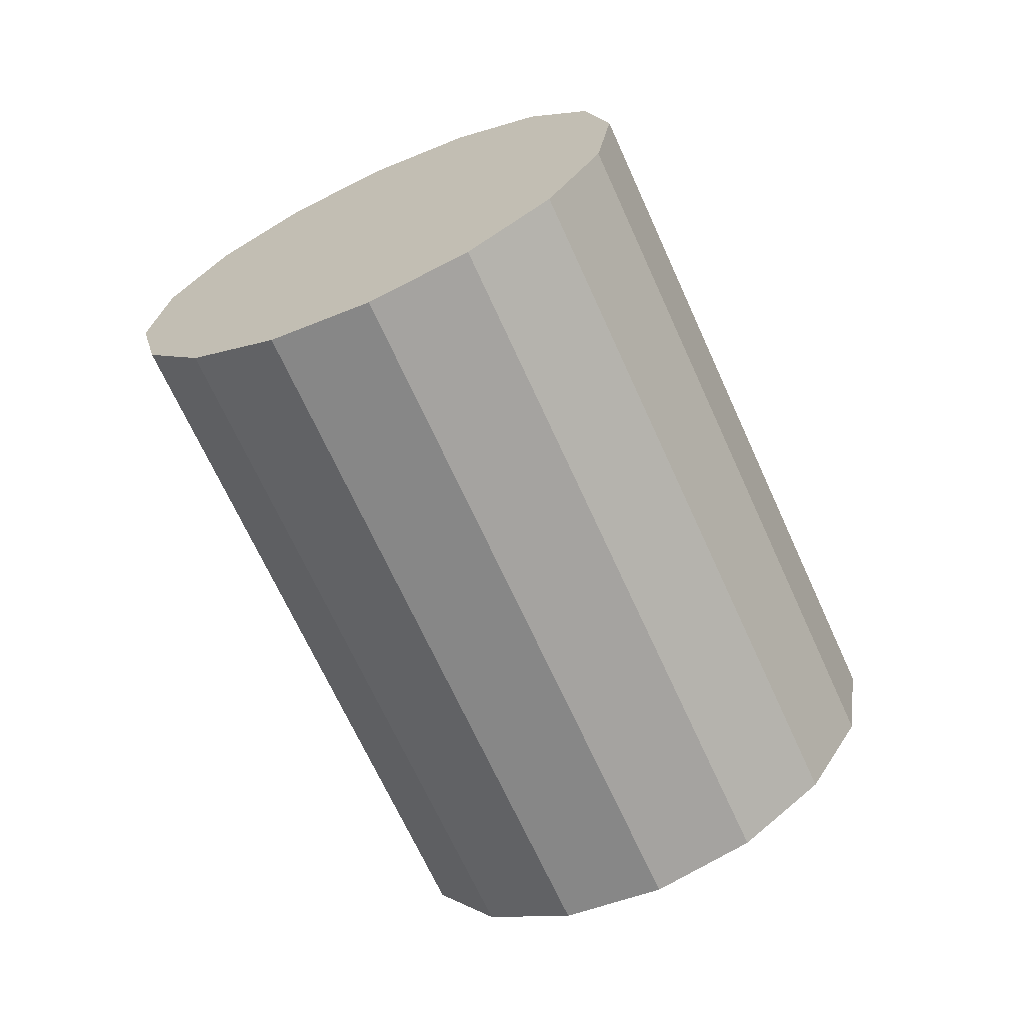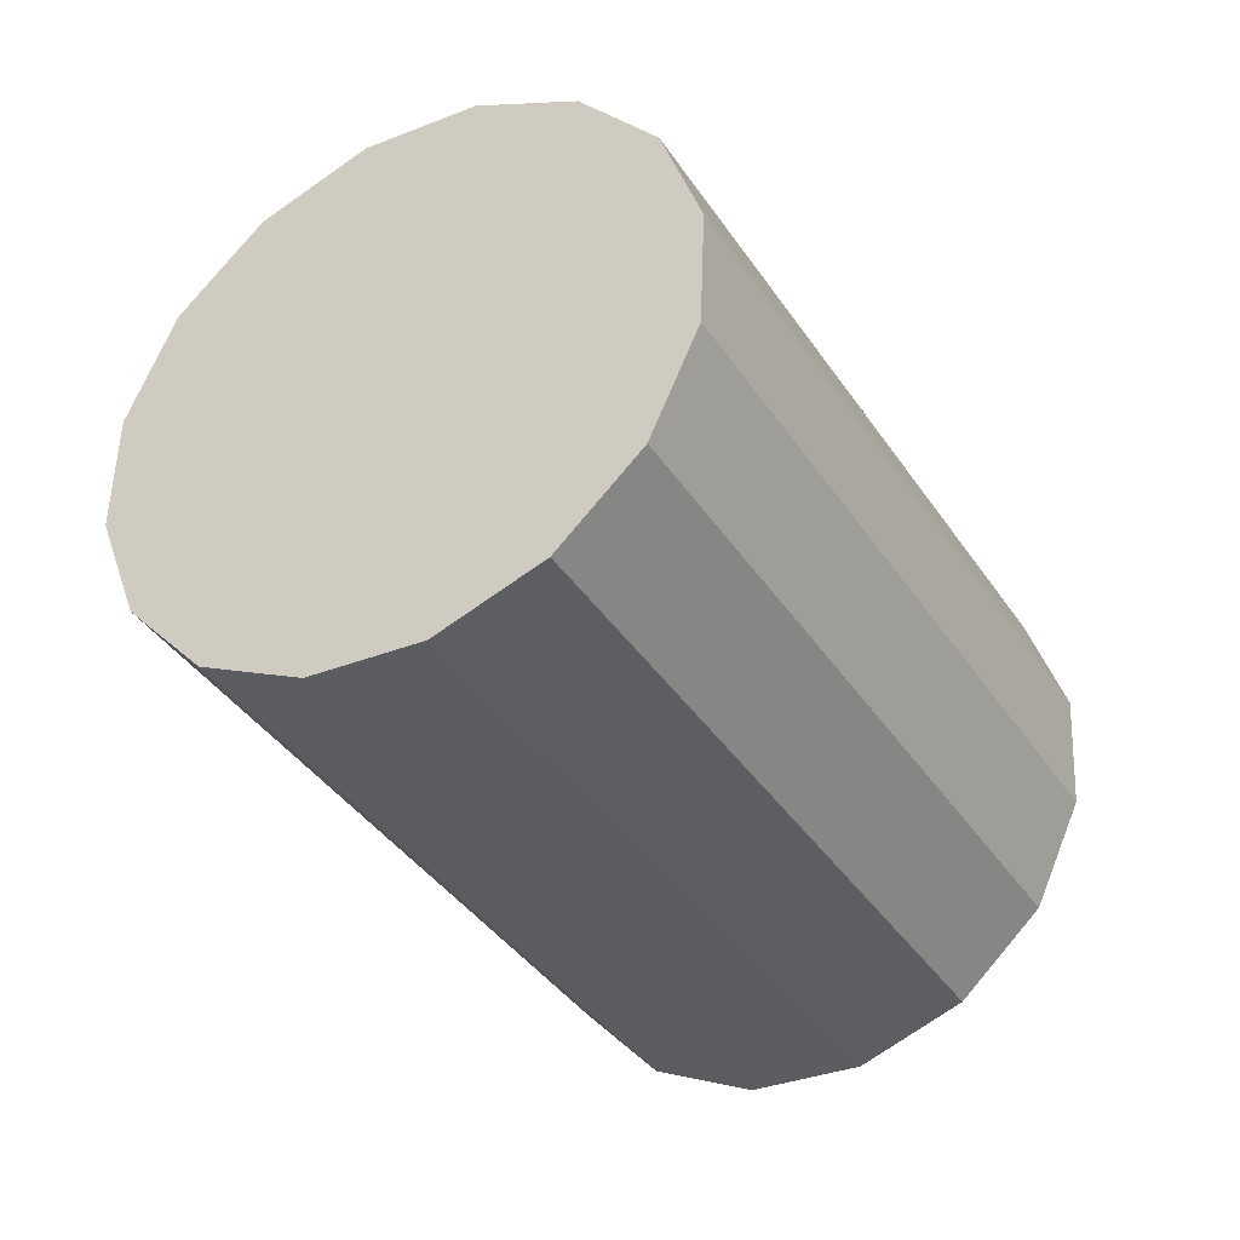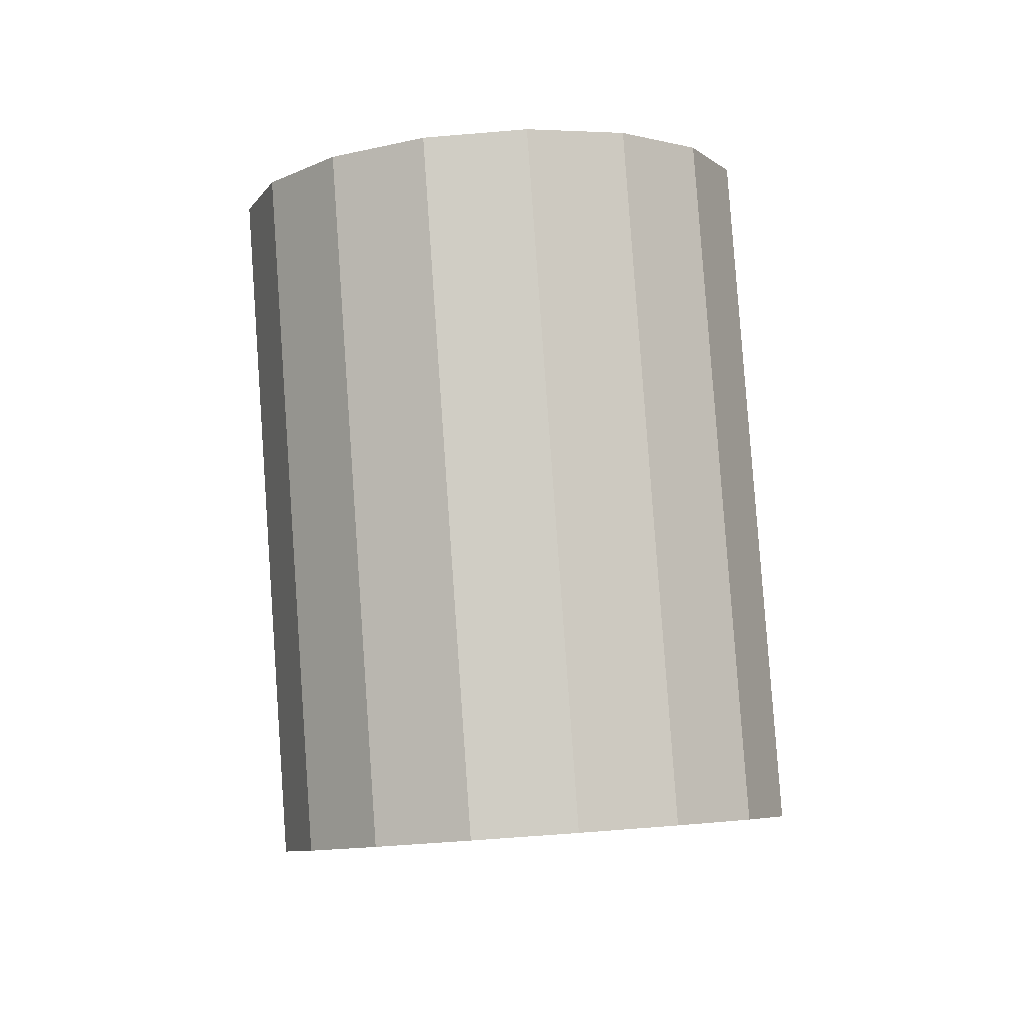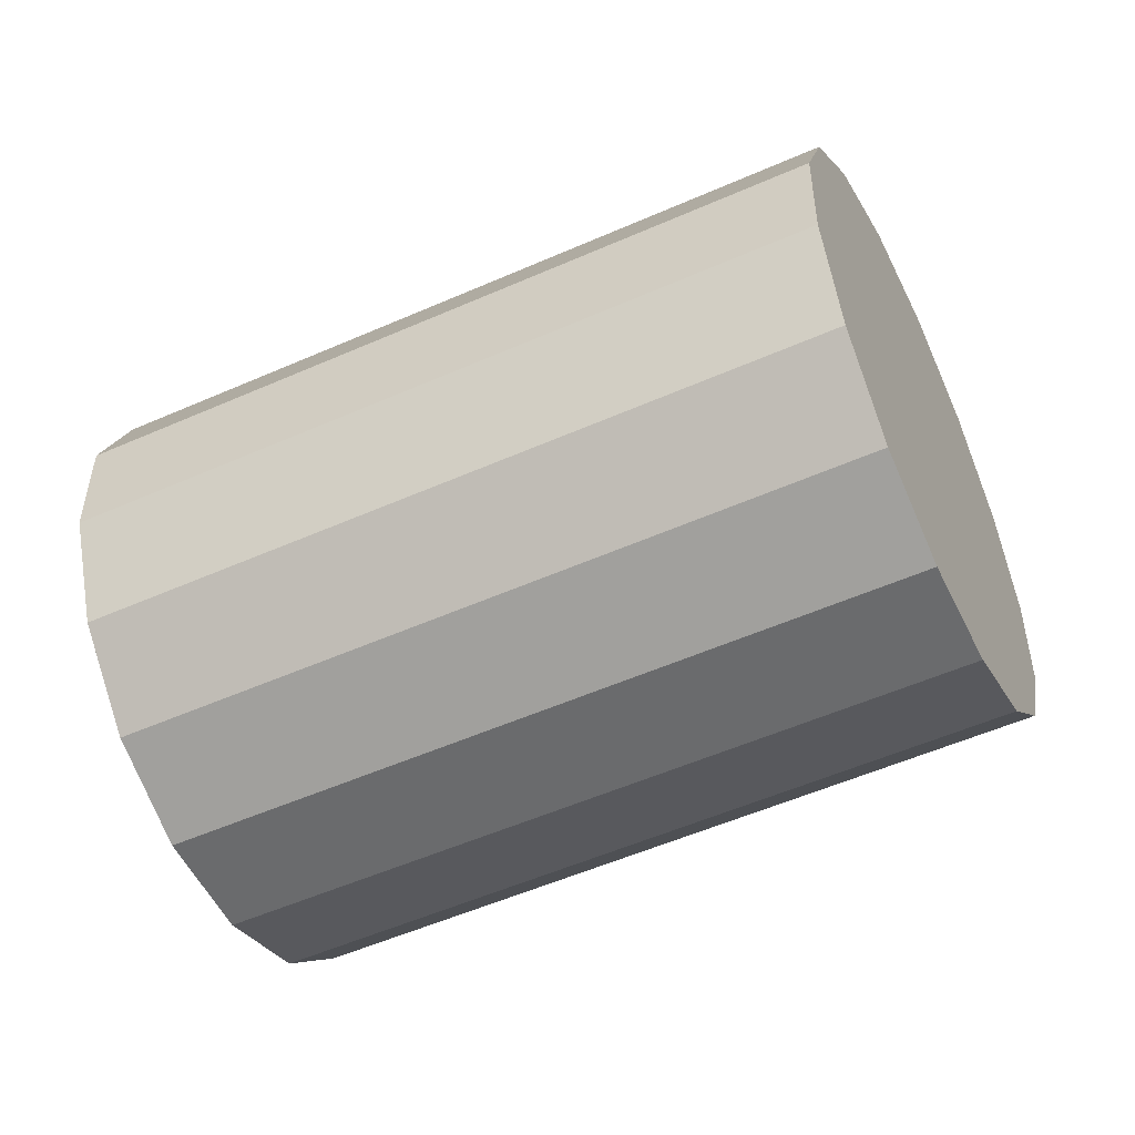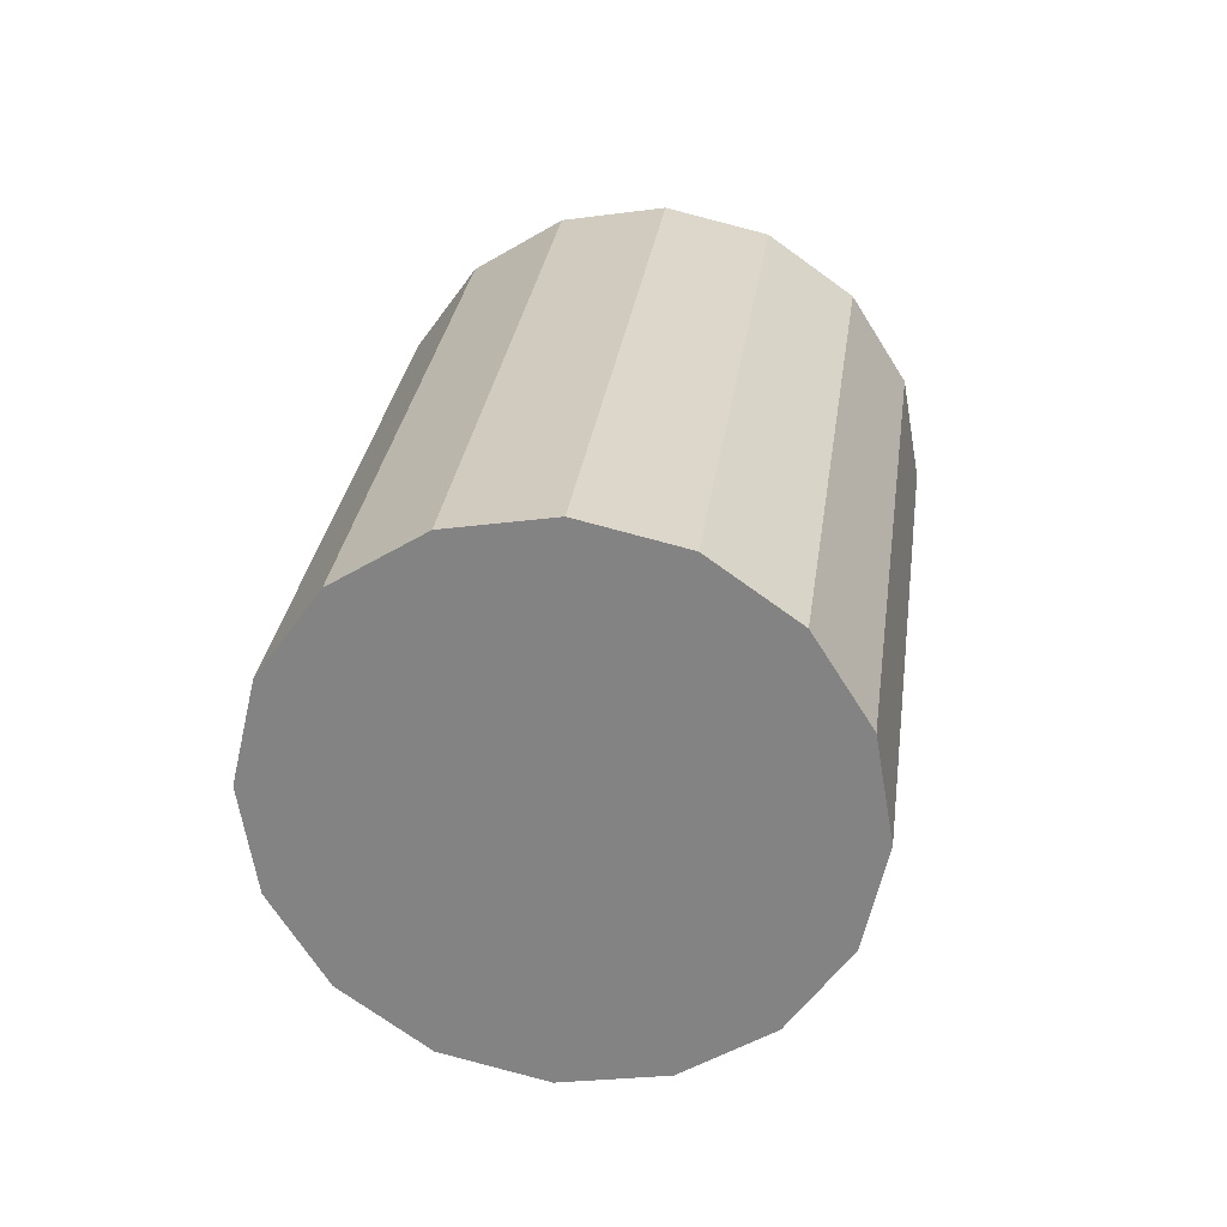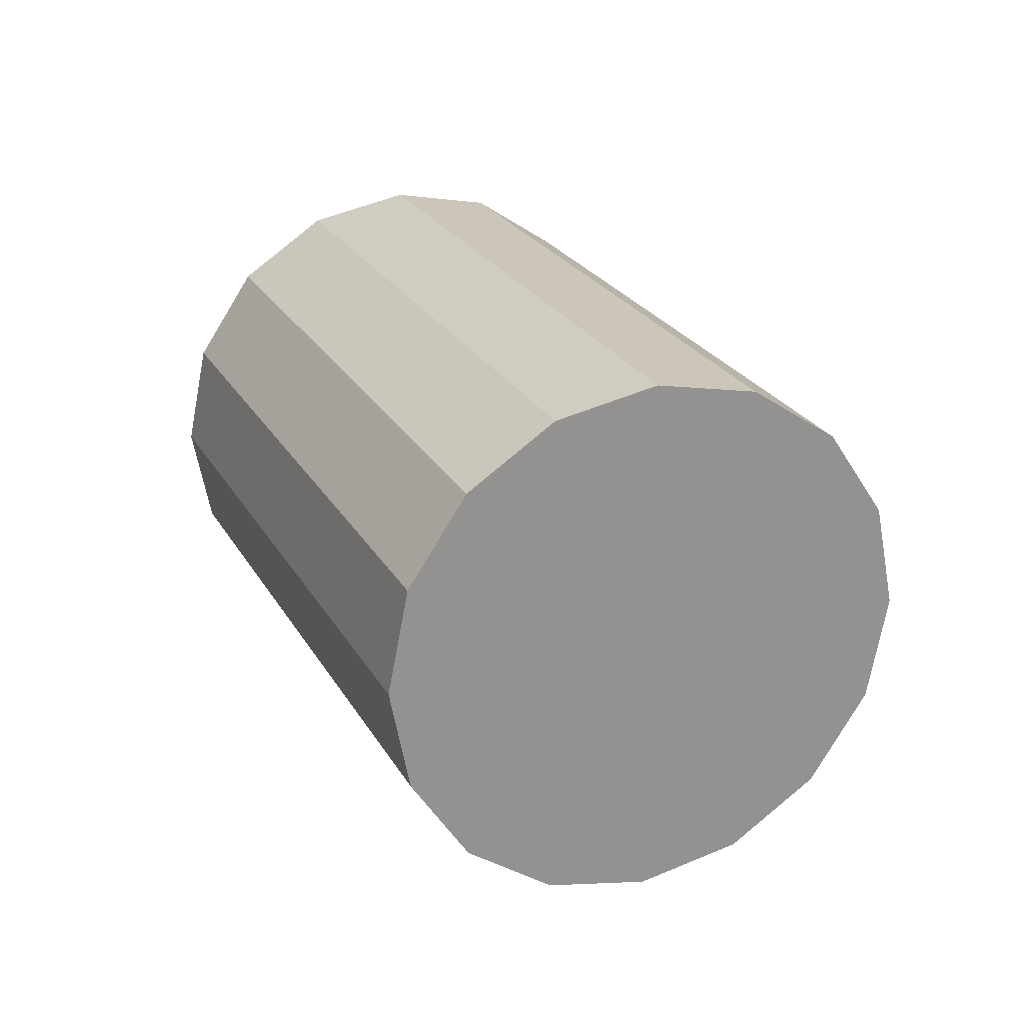
<metadata>
{"format":"obj","ext":"obj","renderer":"f3d","projection":"perspective","resolution":1024,"background":"white","views":[{"elev":28.9,"azim":109.6,"up":"+Y"},{"elev":-8.4,"azim":-150.4,"up":"+Z"},{"elev":-32.2,"azim":15.6,"up":"+Y"},{"elev":25.3,"azim":92.8,"up":"+Z"},{"elev":-38.1,"azim":-156.8,"up":"+Y"},{"elev":-77.9,"azim":70.3,"up":"+Y"}]}
</metadata>
<code>
o Cylinder.167_Cylinder.1596
v -1.235 0.7186 -0.8312
v -1.147 2.532 0.008648
v -0.987 0.6394 -0.6862
v -0.8992 2.452 0.1537
v -0.8206 0.5288 -0.4647
v -0.7328 2.342 0.3751
v -0.7615 0.4035 -0.2005
v -0.6736 2.217 0.6393
v -0.8186 0.2828 0.06613
v -0.7308 2.096 0.9059
v -0.9833 0.1849 0.2947
v -0.8955 1.998 1.135
v -1.23 0.1247 0.4504
v -1.143 1.938 1.29
v -1.523 0.1115 0.5095
v -1.435 1.924 1.349
v -1.815 0.1472 0.463
v -1.727 1.96 1.303
v -2.063 0.2264 0.318
v -1.976 2.039 1.158
v -2.23 0.337 0.09657
v -2.142 2.15 0.9364
v -2.289 0.4623 -0.1676
v -2.201 2.275 0.6722
v -2.232 0.583 -0.4343
v -2.144 2.396 0.4055
v -2.067 0.6809 -0.6629
v -1.979 2.494 0.1769
v -1.82 0.7411 -0.8186
v -1.732 2.554 0.02125
v -1.528 0.7543 -0.8777
v -1.44 2.567 -0.03784
f 2 3 1
f 4 5 3
f 6 7 5
f 8 9 7
f 10 11 9
f 12 13 11
f 14 15 13
f 16 17 15
f 18 19 17
f 20 21 19
f 22 23 21
f 24 25 23
f 26 27 25
f 27 30 29
f 22 14 6
f 30 31 29
f 32 1 31
f 7 15 23
f 2 4 3
f 4 6 5
f 6 8 7
f 8 10 9
f 10 12 11
f 12 14 13
f 14 16 15
f 16 18 17
f 18 20 19
f 20 22 21
f 22 24 23
f 24 26 25
f 26 28 27
f 27 28 30
f 6 4 30
f 4 2 30
f 2 32 30
f 30 28 26
f 26 24 22
f 22 20 14
f 20 18 14
f 18 16 14
f 14 12 10
f 10 8 14
f 8 6 14
f 30 26 6
f 26 22 6
f 30 32 31
f 32 2 1
f 31 1 3
f 3 5 7
f 7 9 11
f 11 13 15
f 15 17 19
f 19 21 23
f 23 25 27
f 27 29 31
f 31 3 7
f 7 11 15
f 15 19 23
f 23 27 31
f 31 7 23

</code>
